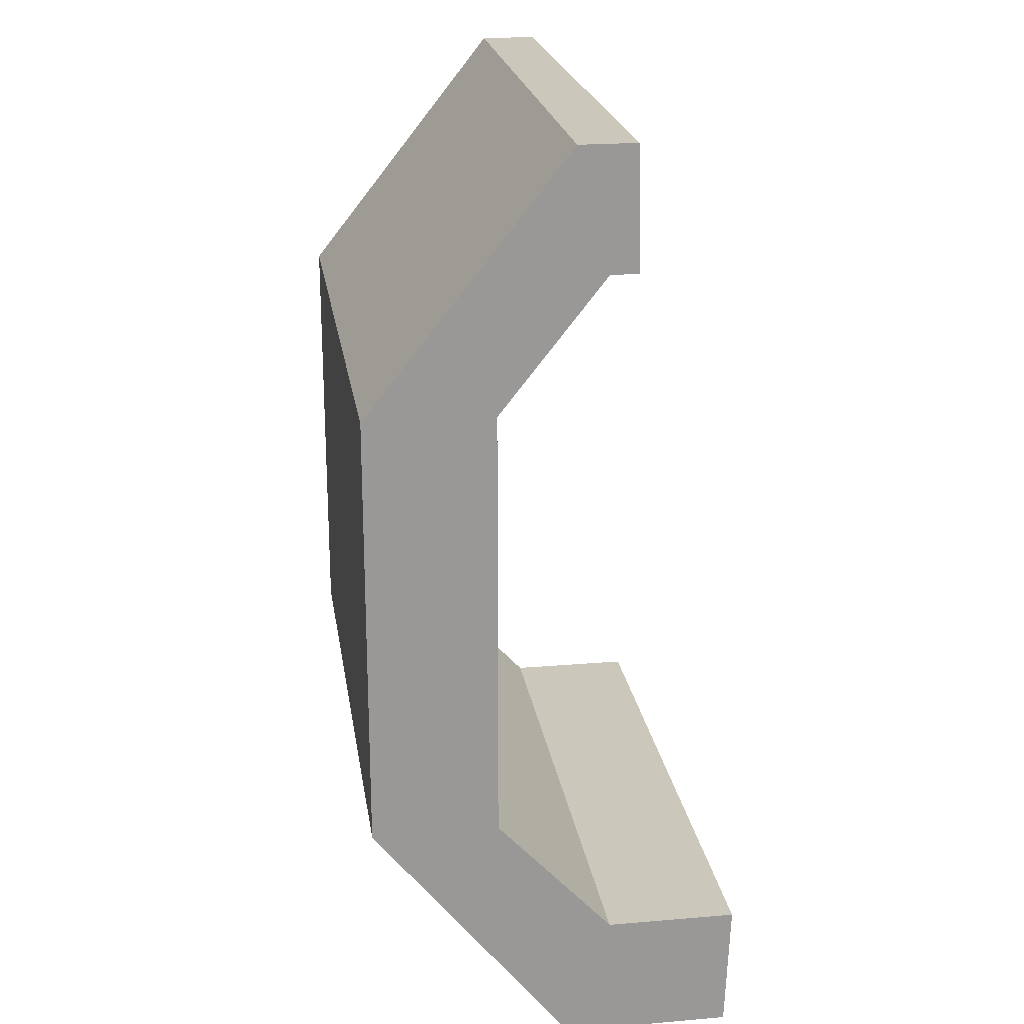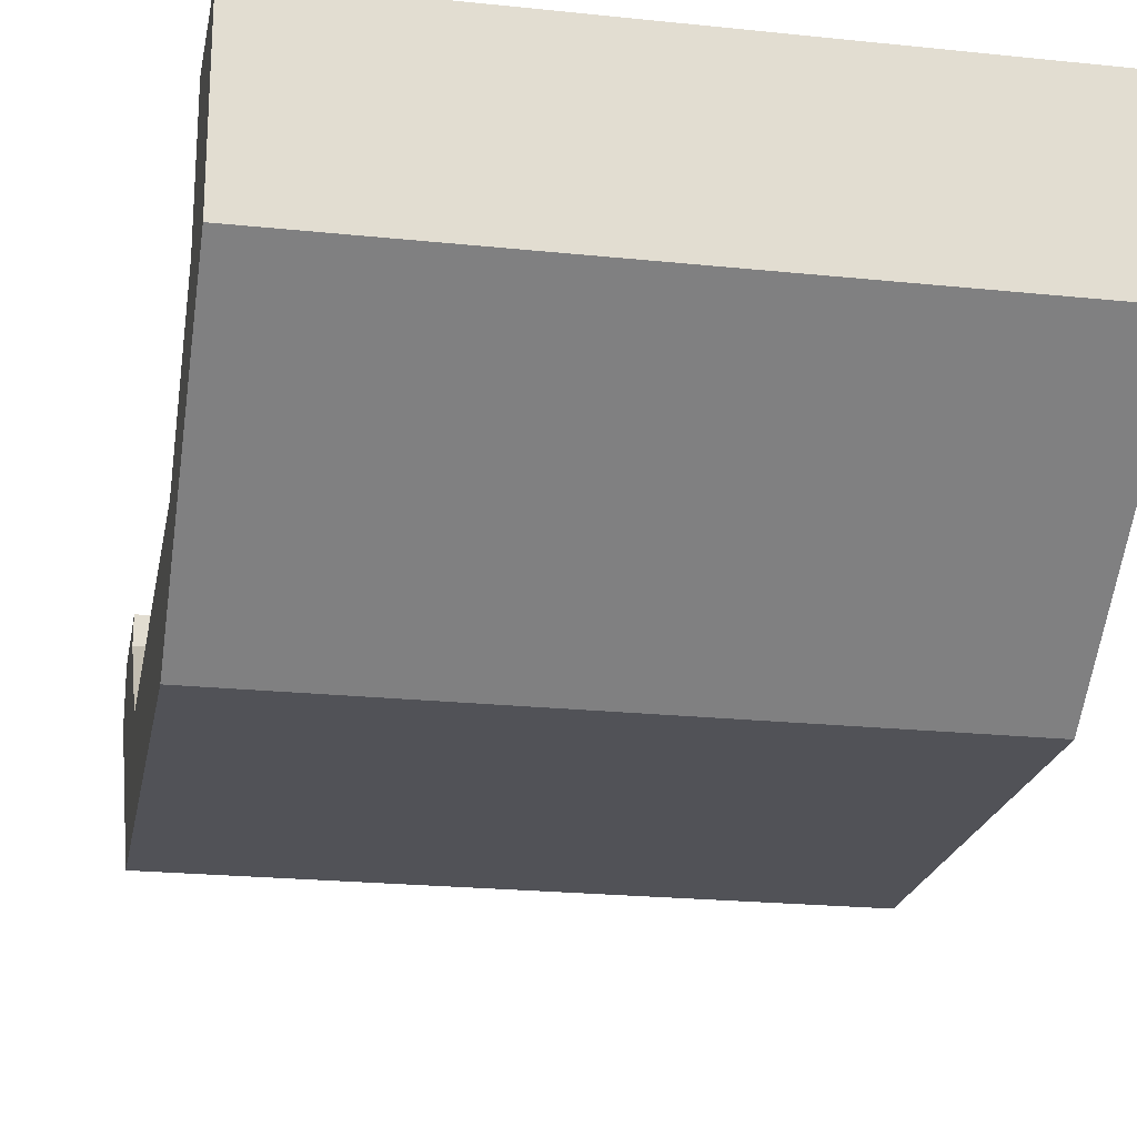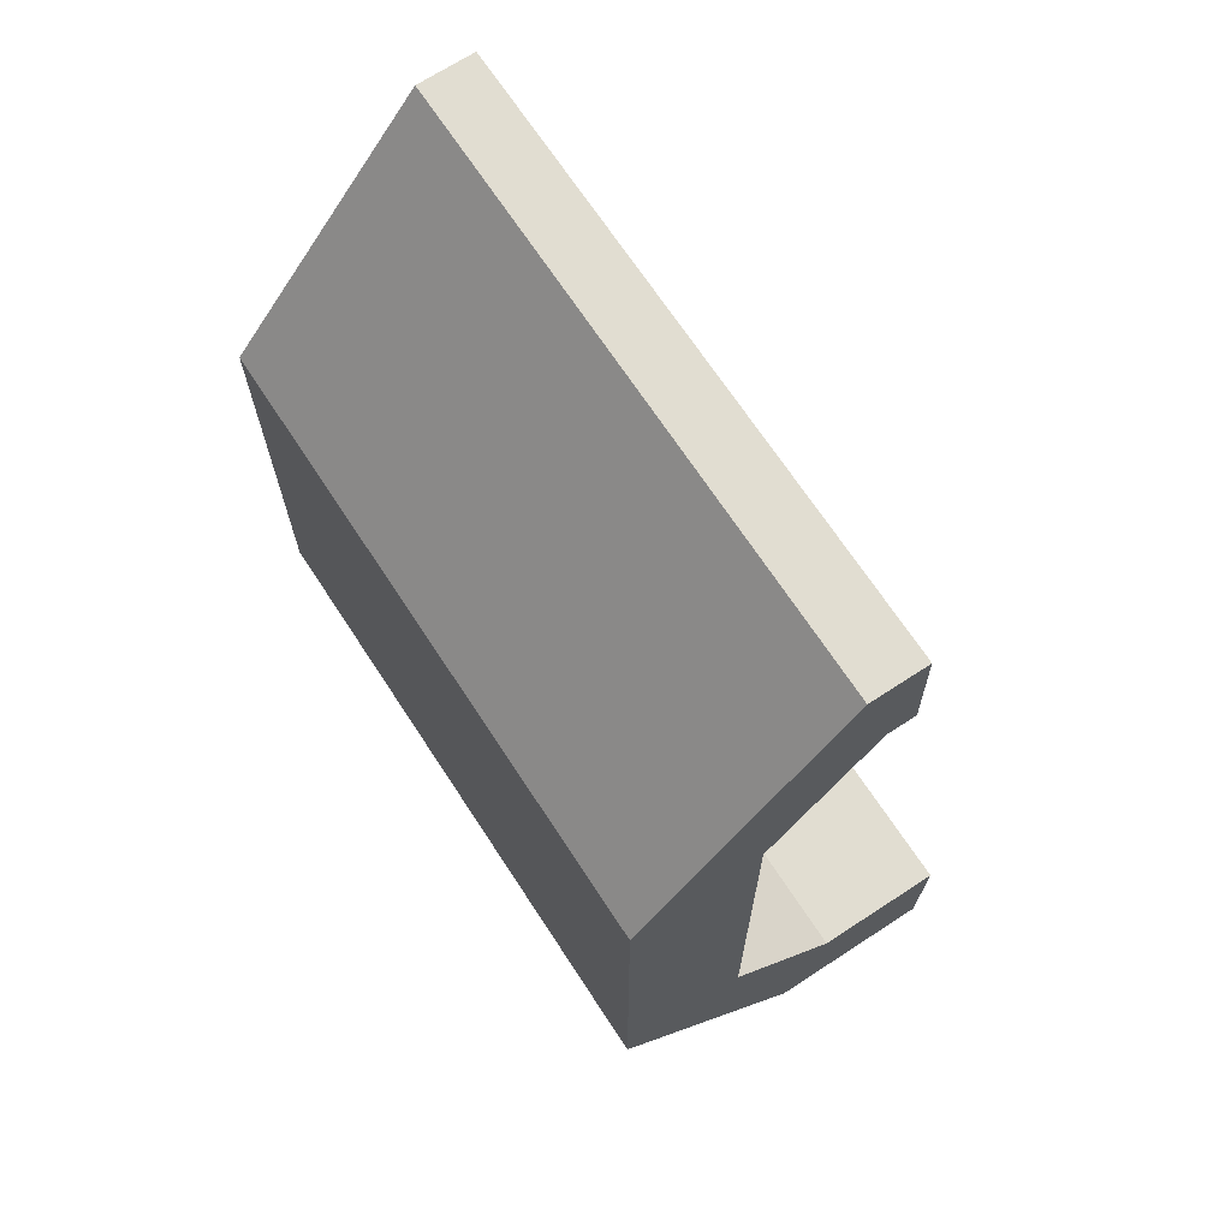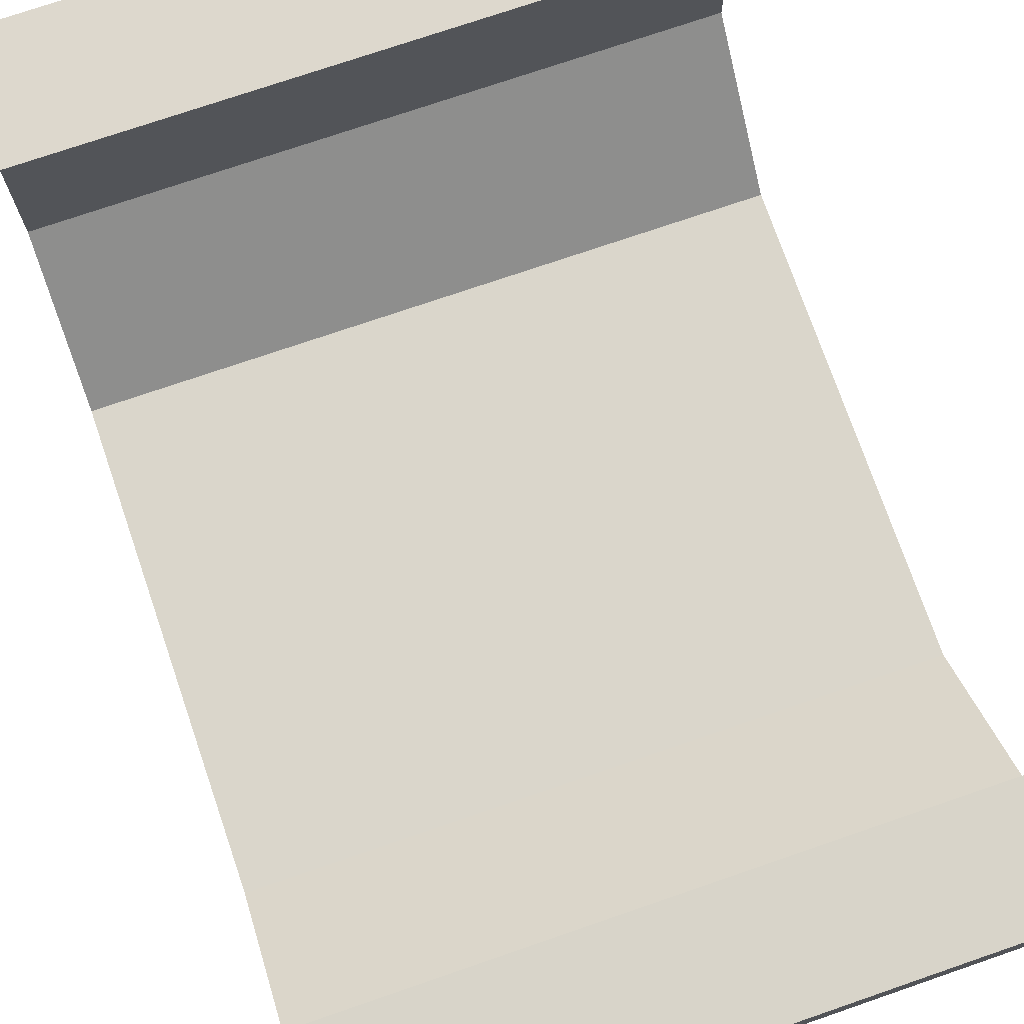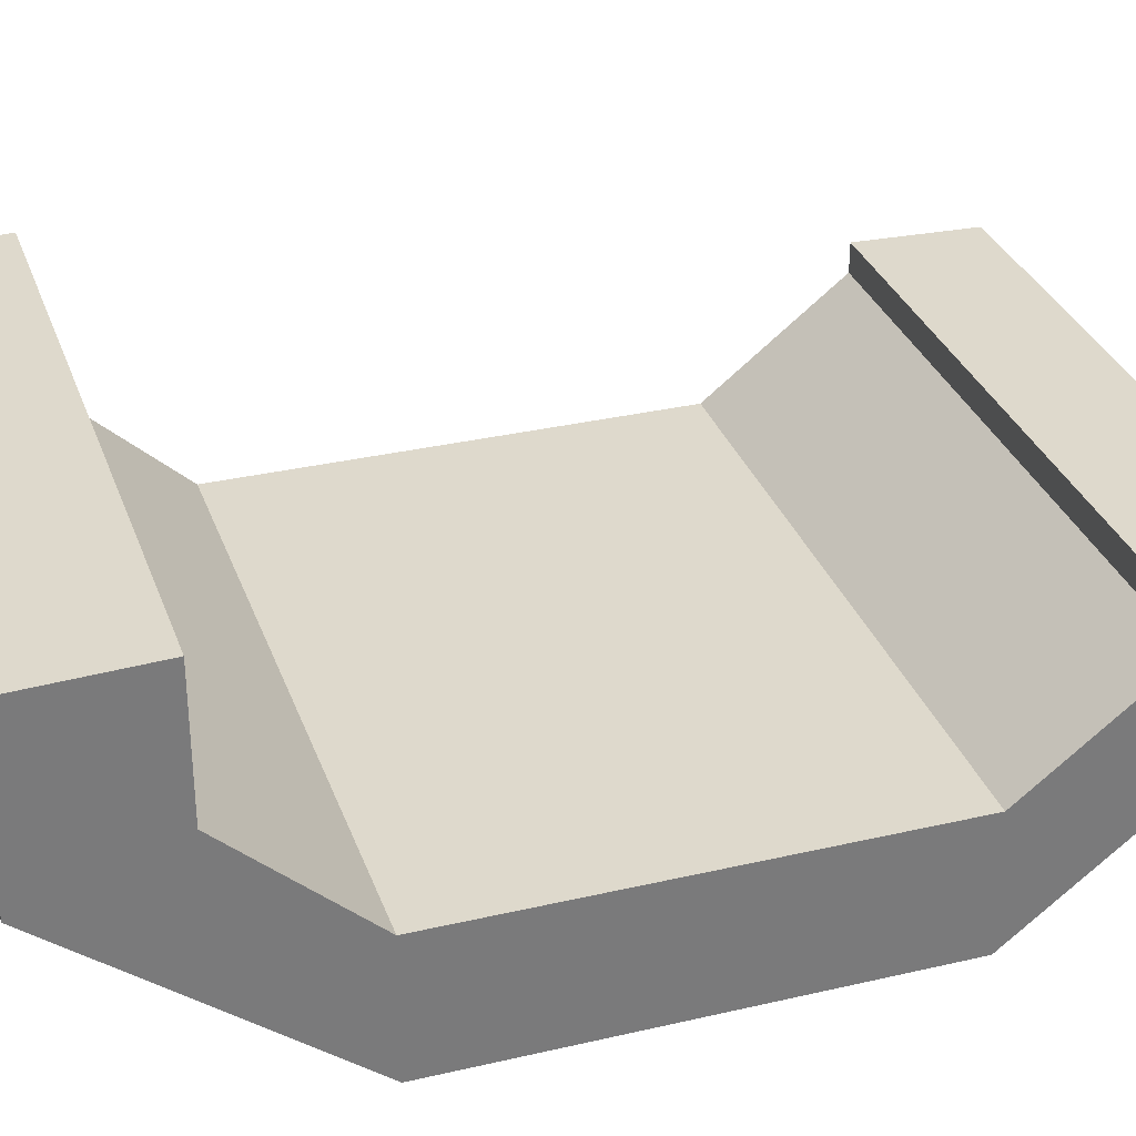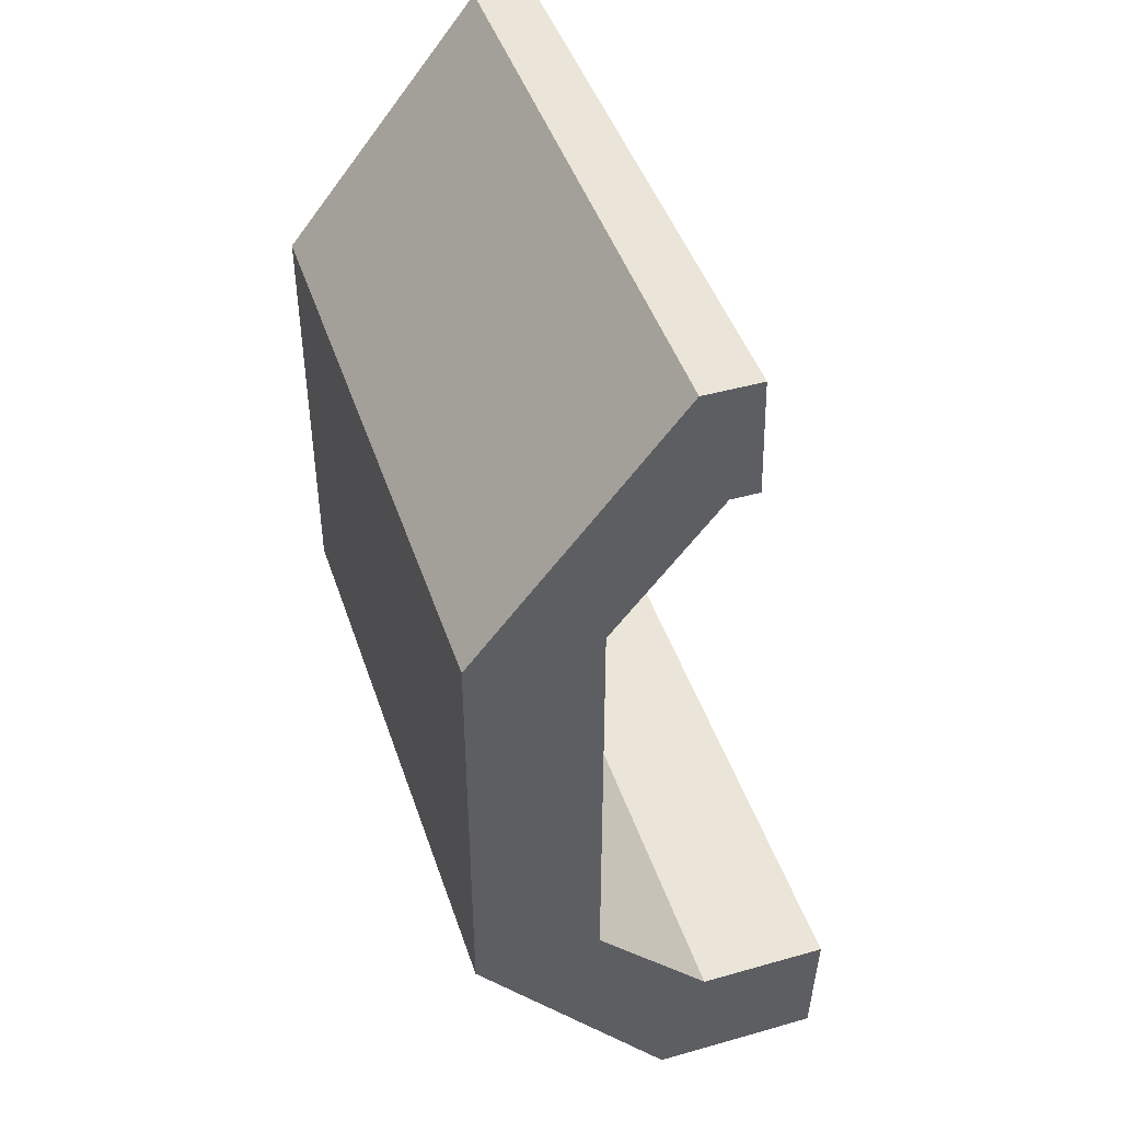
<metadata>
{"format":"obj","ext":"obj","renderer":"f3d","projection":"perspective","resolution":1024,"background":"white","views":[{"elev":21.7,"azim":81.5,"up":"+Z"},{"elev":-21.6,"azim":169.5,"up":"+Y"},{"elev":68.9,"azim":56.8,"up":"+Z"},{"elev":74.1,"azim":-19.0,"up":"+Y"},{"elev":32.1,"azim":-108.1,"up":"+Y"},{"elev":45.3,"azim":71.9,"up":"+Z"}]}
</metadata>
<code>
o Catwalk2
g Catwalk2
v 2.718 2.455 4.379
v -3.632 2.455 4.379
v 2.718 2.491 3.131
v -3.632 2.491 3.131
v -3.632 -0.2033 1.768
v -3.632 -0.2033 -2.768
v -3.632 1.118 1.768
v -3.632 1.118 -2.768
v -3.632 3.624 -5.384
v 2.718 3.624 -5.384
v -3.632 3.672 -4.066
v 2.718 3.672 -4.066
v 2.718 -0.2033 -2.768
v 2.718 -0.2033 1.768
v 2.718 1.118 -2.768
v 2.718 1.118 1.768
v 2.718 1.868 4.379
v -3.632 1.868 4.379
v 2.718 2.197 3.131
v -3.632 2.197 3.131
v -3.632 1.88 -5.384
v 2.718 1.88 -5.384
v -3.632 2.321 -4.066
v 2.718 2.321 -4.066
f 3 4 2 1
f 7 8 6 5
f 11 12 10 9
f 15 16 14 13
f 15 8 7 16
f 14 5 6 13
f 17 18 5 14
f 19 17 14 16
f 18 20 7 5
f 20 19 16 7
f 21 22 13 6
f 23 21 6 8
f 22 24 15 13
f 24 23 8 15
f 9 10 22 21
f 11 9 21 23
f 10 12 24 22
f 12 11 23 24
f 1 2 18 17
f 3 1 17 19
f 2 4 20 18
f 4 3 19 20

</code>
